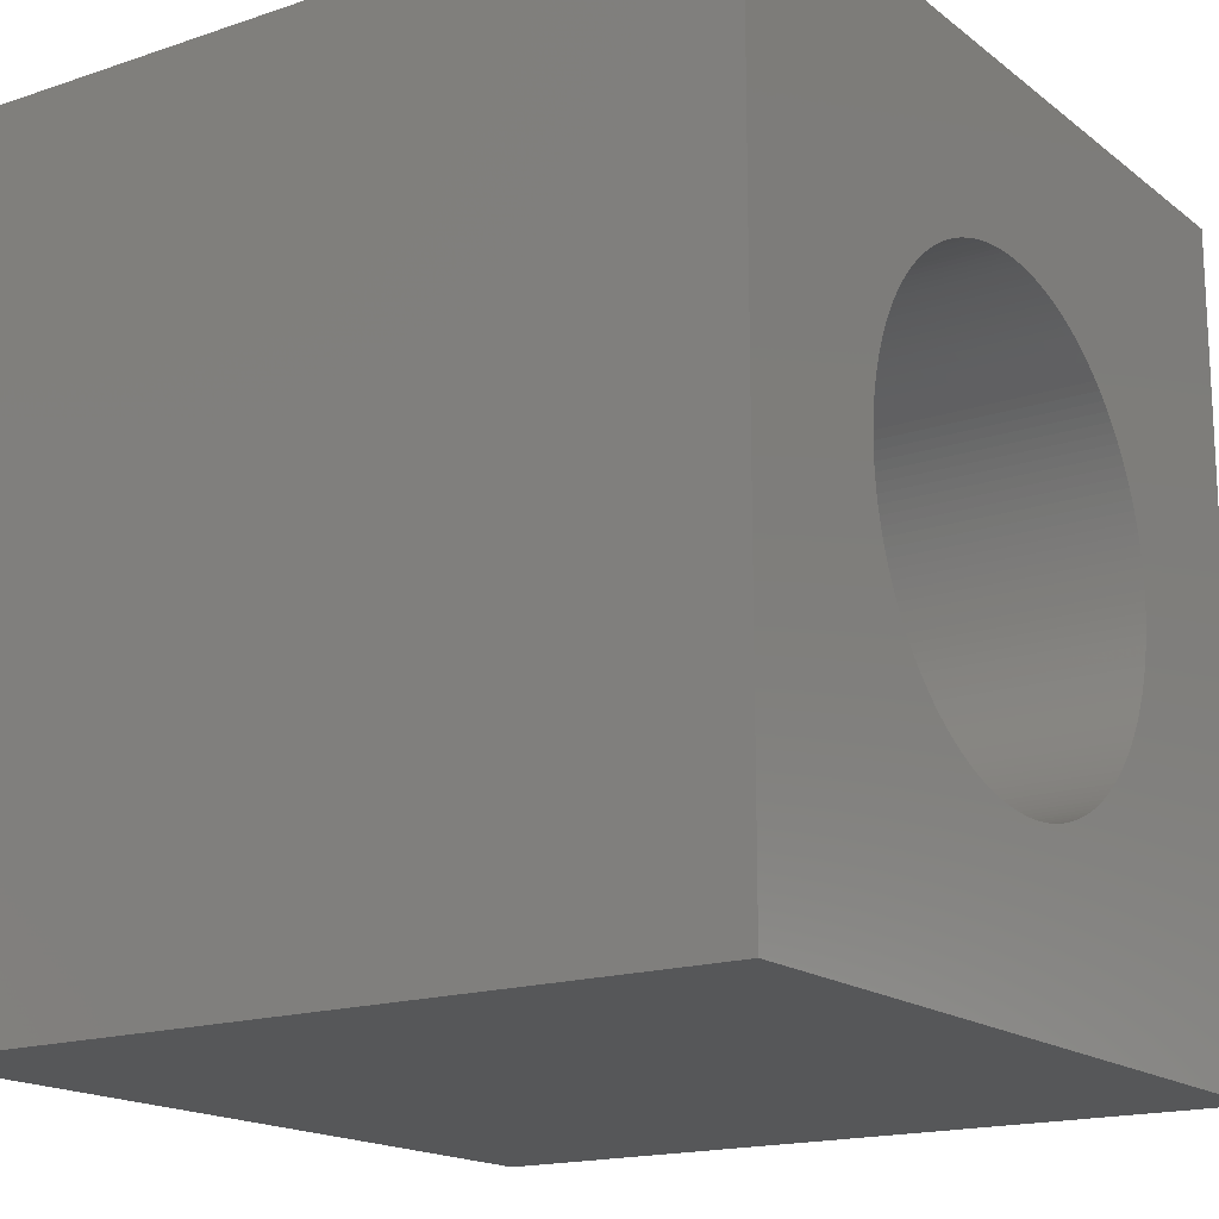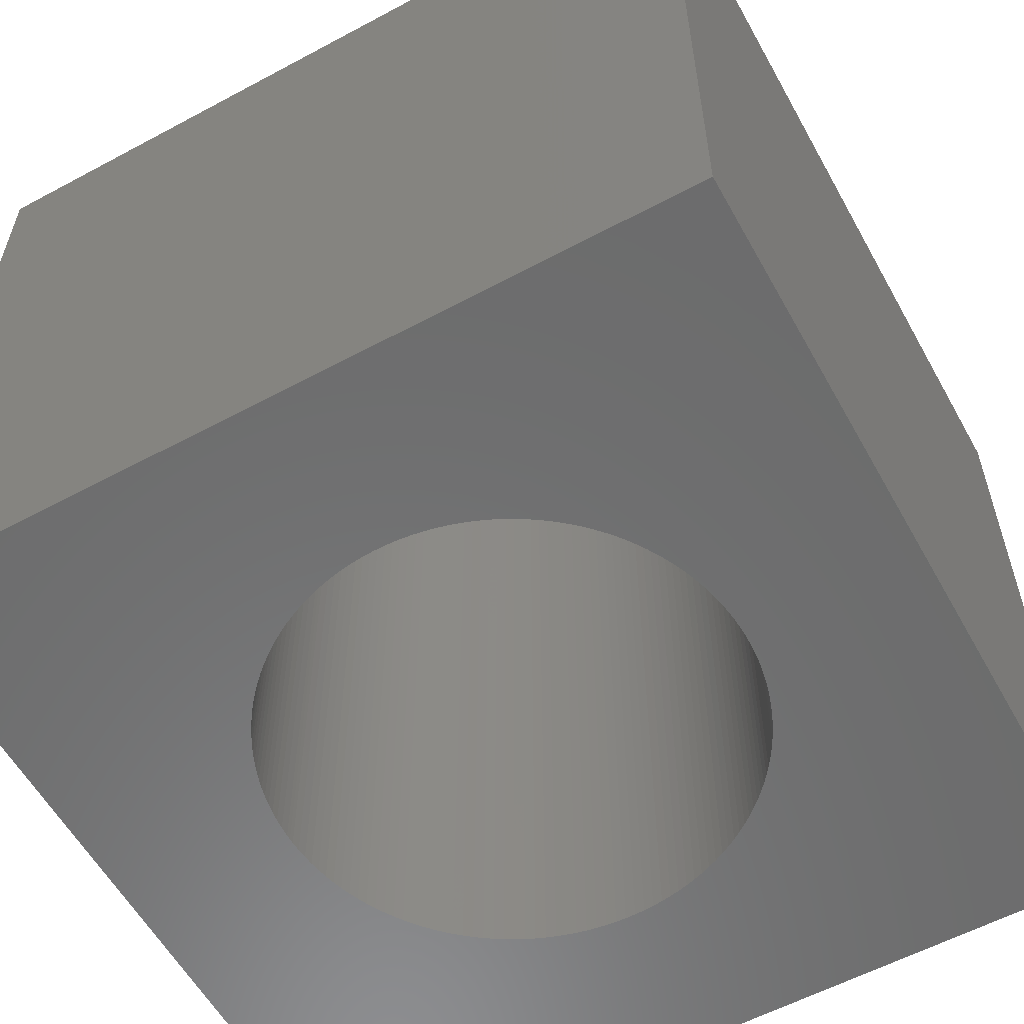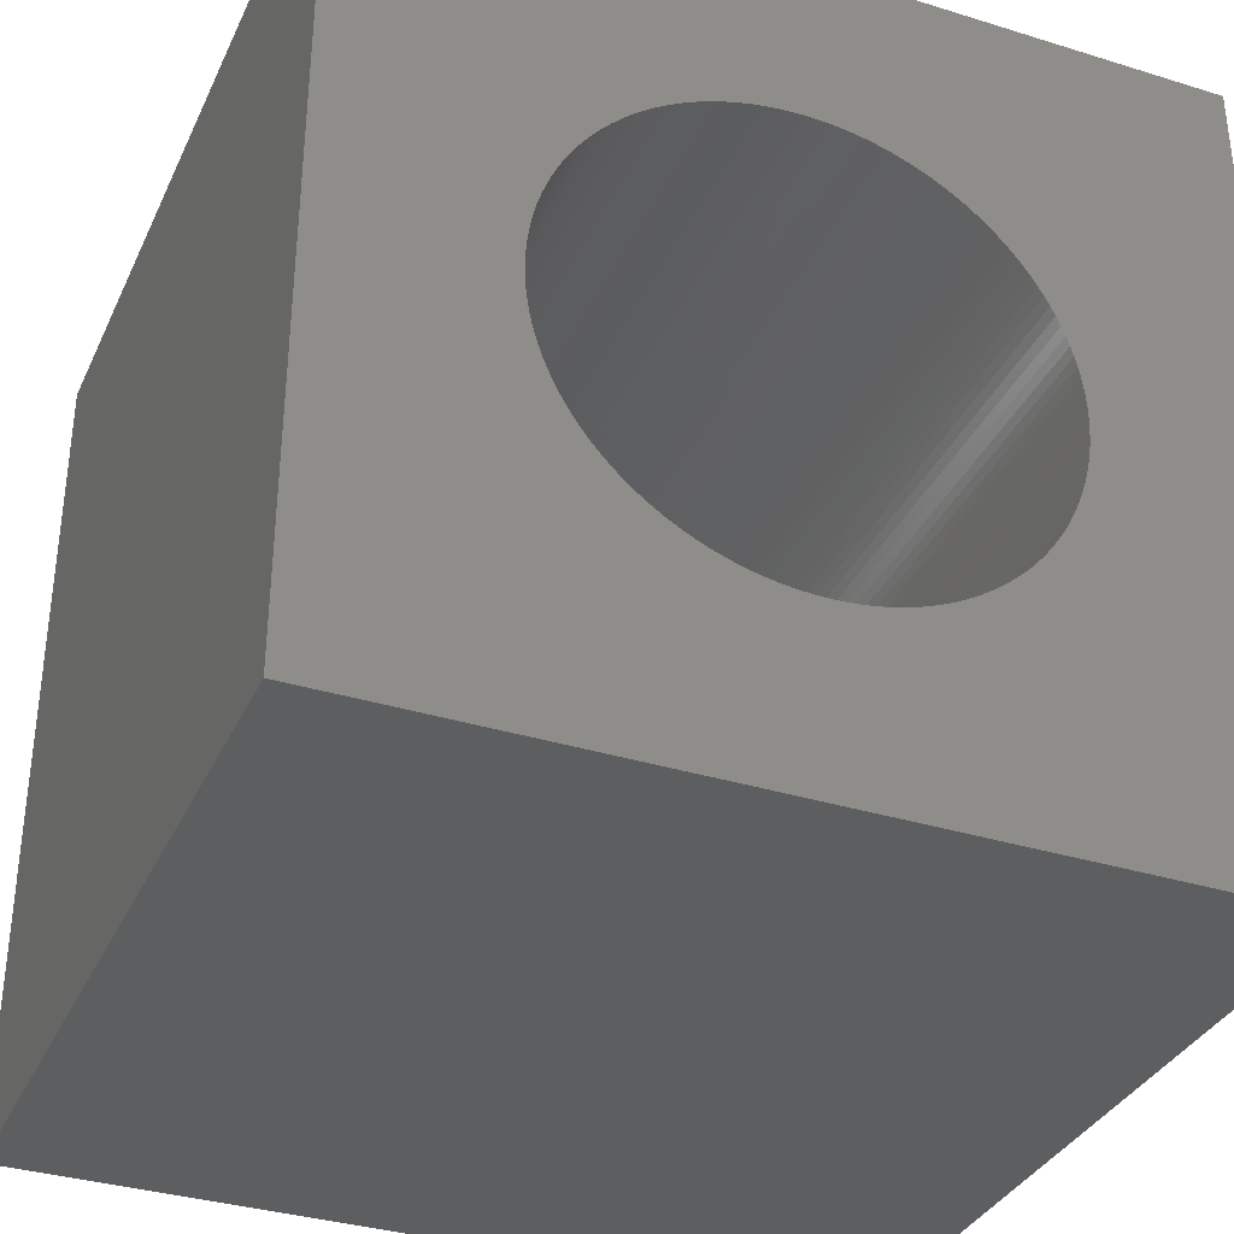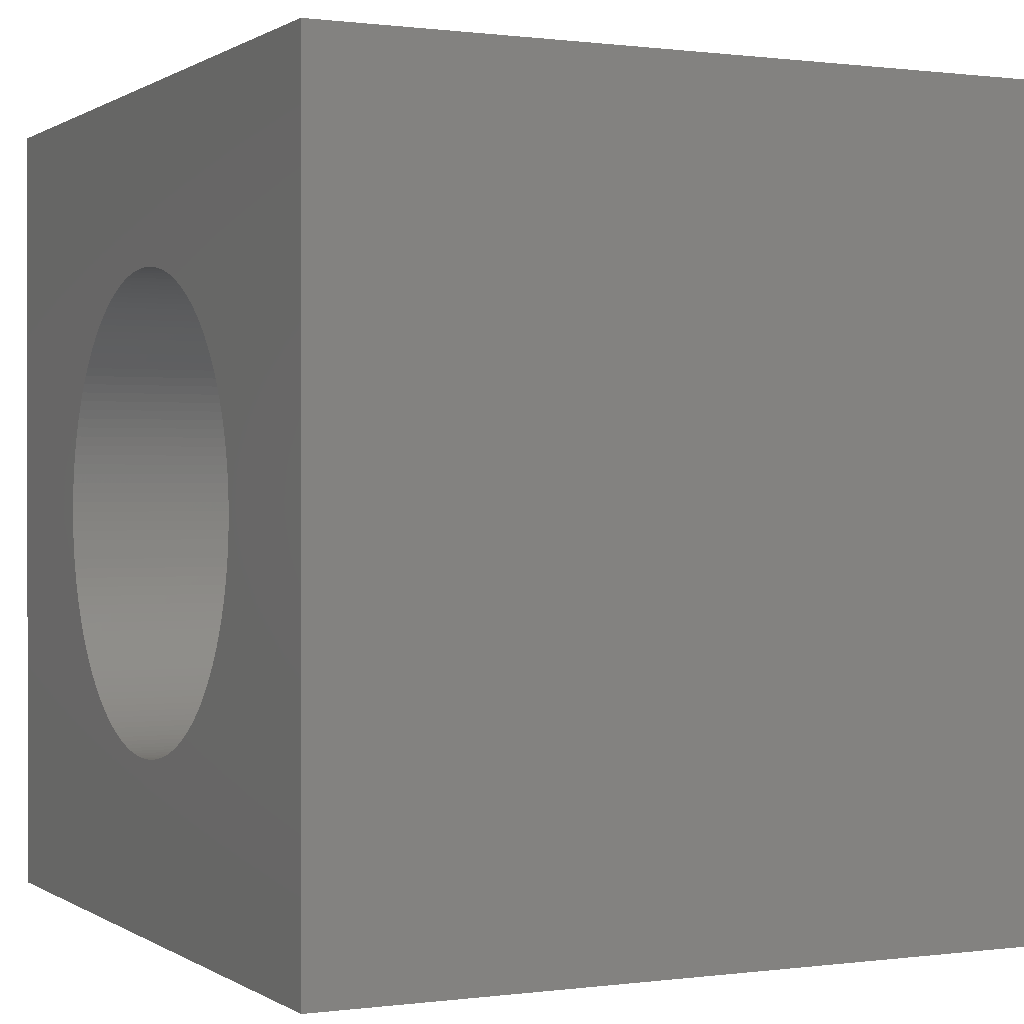
<metadata>
{"format":"stl","ext":"stl","renderer":"f3d","projection":"perspective","resolution":1024,"background":"white","views":[{"elev":-17.0,"azim":124.0,"up":"+Y"},{"elev":-58.3,"azim":-151.0,"up":"+Z"},{"elev":-34.8,"azim":157.5,"up":"+Y"},{"elev":0.4,"azim":63.9,"up":"+Y"}]}
</metadata>
<code>
# stl→obj: 312 verts, 616 faces
v 14.49 20.35 25
v 14.8 20.28 25
v 26 26 25
v 0 2.854e-16 25
v 6.951 8.566 25
v 6.769 8.825 25
v 12.6 20.49 25
v 12.92 20.5 25
v 0 26 25
v 15.11 20.2 25
v 15.41 20.1 25
v 15.7 20 25
v 17.37 19.1 25
v 17.62 18.91 25
v 18.95 17.56 25
v 19.14 17.31 25
v 16.57 6.402 25
v 16.28 6.258 25
v 26 3.469e-15 25
v 12.6 5.51 25
v 12.29 5.534 25
v 11.98 5.57 25
v 11.66 5.62 25
v 9.024 6.641 25
v 8.76 6.814 25
v 8.503 6.998 25
v 8.254 7.193 25
v 6.599 9.091 25
v 6.44 9.365 25
v 6.293 9.644 25
v 7.559 18.16 25
v 7.781 18.39 25
v 8.013 18.6 25
v 8.254 18.81 25
v 8.503 19 25
v 8.76 19.19 25
v 9.024 19.36 25
v 13.55 20.48 25
v 13.87 20.45 25
v 14.18 20.41 25
v 16 19.87 25
v 16.28 19.74 25
v 16.57 19.6 25
v 17.87 18.71 25
v 18.1 18.5 25
v 18.33 18.28 25
v 19.32 17.04 25
v 19.48 16.77 25
v 19.64 16.5 25
v 11.35 5.683 25
v 11.05 5.759 25
v 10.74 5.848 25
v 6.157 9.93 25
v 6.034 10.22 25
v 5.923 10.52 25
v 5.923 15.48 25
v 6.034 15.78 25
v 9.296 19.52 25
v 9.574 19.67 25
v 9.858 19.81 25
v 10.15 19.94 25
v 10.44 20.05 25
v 10.74 20.15 25
v 11.05 20.24 25
v 11.35 20.32 25
v 11.66 20.38 25
v 13.24 20.5 25
v 16.84 19.44 25
v 17.11 19.27 25
v 18.55 18.05 25
v 18.76 17.81 25
v 19.78 9.787 25
v 19.64 9.504 25
v 18.76 8.193 25
v 18.95 8.44 25
v 19.14 8.695 25
v 9.858 6.19 25
v 9.574 6.328 25
v 9.296 6.479 25
v 8.013 7.398 25
v 7.781 7.614 25
v 7.559 7.838 25
v 6.157 16.07 25
v 6.293 16.36 25
v 6.44 16.64 25
v 6.599 16.91 25
v 6.769 17.17 25
v 6.951 17.43 25
v 7.143 17.68 25
v 7.346 17.93 25
v 20.02 15.63 25
v 20.13 15.33 25
v 20.48 12.53 25
v 20.46 12.21 25
v 20.42 11.9 25
v 20.37 11.59 25
v 10.44 5.949 25
v 10.15 6.063 25
v 7.346 8.072 25
v 7.143 8.315 25
v 5.824 10.82 25
v 5.739 11.12 25
v 5.666 11.43 25
v 5.606 11.74 25
v 5.56 12.05 25
v 5.527 12.37 25
v 11.98 20.43 25
v 12.29 20.47 25
v 19.78 16.21 25
v 19.91 15.92 25
v 20.22 15.03 25
v 20.3 14.72 25
v 20.37 14.41 25
v 20.42 14.1 25
v 20.46 13.79 25
v 20.48 13.47 25
v 20.5 13.16 25
v 20.5 13 25
v 20.5 12.84 25
v 19.48 9.227 25
v 19.32 8.957 25
v 18.55 7.954 25
v 18.33 7.725 25
v 18.1 7.505 25
v 17.87 7.294 25
v 17.62 7.094 25
v 17.37 6.905 25
v 16 6.125 25
v 15.7 6.005 25
v 15.41 5.897 25
v 14.49 5.65 25
v 14.18 5.594 25
v 13.87 5.55 25
v 13.55 5.52 25
v 13.24 5.504 25
v 12.92 5.5 25
v 5.527 13.63 25
v 5.56 13.95 25
v 5.606 14.26 25
v 5.666 14.57 25
v 5.739 14.88 25
v 5.824 15.18 25
v 20.13 10.67 25
v 20.02 10.37 25
v 19.91 10.08 25
v 17.11 6.726 25
v 16.84 6.558 25
v 15.11 5.802 25
v 14.8 5.719 25
v 20.3 11.28 25
v 20.22 10.97 25
v 5.507 12.68 25
v 5.5 13 25
v 5.507 13.32 25
v 15.11 20.2 0
v 14.8 20.28 0
v 26 26 0
v 16.28 19.74 0
v 16 19.87 0
v 11.35 20.32 0
v 11.05 20.24 0
v 0 26 0
v 9.574 19.67 0
v 9.858 19.81 0
v 10.15 19.94 0
v 5.507 12.68 0
v 5.527 12.37 0
v 0 2.854e-16 0
v 5.56 12.05 0
v 5.606 11.74 0
v 5.666 11.43 0
v 5.739 11.12 0
v 5.824 10.82 0
v 5.923 10.52 0
v 6.034 10.22 0
v 6.157 9.93 0
v 6.293 9.644 0
v 6.44 9.365 0
v 6.599 9.091 0
v 15.7 20 0
v 15.41 20.1 0
v 14.49 20.35 0
v 14.18 20.41 0
v 13.87 20.45 0
v 8.254 18.81 0
v 8.503 19 0
v 8.76 19.19 0
v 8.013 18.6 0
v 7.781 18.39 0
v 7.559 18.16 0
v 6.769 8.825 0
v 6.951 8.566 0
v 7.143 8.315 0
v 13.55 20.48 0
v 13.24 20.5 0
v 10.74 20.15 0
v 10.44 20.05 0
v 9.296 19.52 0
v 9.024 19.36 0
v 7.346 17.93 0
v 7.143 17.68 0
v 6.951 17.43 0
v 6.769 17.17 0
v 6.599 16.91 0
v 6.44 16.64 0
v 6.293 16.36 0
v 6.157 16.07 0
v 6.034 15.78 0
v 12.92 20.5 0
v 12.6 20.49 0
v 12.29 20.47 0
v 5.923 15.48 0
v 5.824 15.18 0
v 5.739 14.88 0
v 5.666 14.57 0
v 5.606 14.26 0
v 5.56 13.95 0
v 7.781 7.614 0
v 8.013 7.398 0
v 8.254 7.193 0
v 8.503 6.998 0
v 19.48 16.77 0
v 19.32 17.04 0
v 11.98 20.43 0
v 11.66 20.38 0
v 5.527 13.63 0
v 5.507 13.32 0
v 5.5 13 0
v 8.76 6.814 0
v 9.024 6.641 0
v 9.296 6.479 0
v 11.05 5.759 0
v 11.35 5.683 0
v 18.1 18.5 0
v 17.87 18.71 0
v 17.62 18.91 0
v 17.37 19.1 0
v 17.11 19.27 0
v 9.574 6.328 0
v 9.858 6.19 0
v 10.15 6.063 0
v 11.66 5.62 0
v 11.98 5.57 0
v 12.29 5.534 0
v 19.14 17.31 0
v 18.95 17.56 0
v 18.76 17.81 0
v 18.55 18.05 0
v 18.33 18.28 0
v 16.84 19.44 0
v 16.57 19.6 0
v 7.346 8.072 0
v 7.559 7.838 0
v 10.44 5.949 0
v 10.74 5.848 0
v 19.78 9.787 0
v 19.91 10.08 0
v 26 3.469e-15 0
v 14.49 5.65 0
v 14.8 5.719 0
v 20.13 15.33 0
v 20.02 15.63 0
v 19.91 15.92 0
v 17.87 7.294 0
v 18.1 7.505 0
v 19.78 16.21 0
v 19.64 16.5 0
v 12.6 5.51 0
v 12.92 5.5 0
v 13.24 5.504 0
v 13.55 5.52 0
v 13.87 5.55 0
v 14.18 5.594 0
v 16.28 6.258 0
v 16 6.125 0
v 15.7 6.005 0
v 16.57 6.402 0
v 16.84 6.558 0
v 17.11 6.726 0
v 18.33 7.725 0
v 18.55 7.954 0
v 18.76 8.193 0
v 18.95 8.44 0
v 19.14 8.695 0
v 19.32 8.957 0
v 20.5 13.16 0
v 20.48 13.47 0
v 15.11 5.802 0
v 15.41 5.897 0
v 17.37 6.905 0
v 17.62 7.094 0
v 19.48 9.227 0
v 19.64 9.504 0
v 20.02 10.37 0
v 20.13 10.67 0
v 20.22 10.97 0
v 20.42 11.9 0
v 20.46 12.21 0
v 20.46 13.79 0
v 20.42 14.1 0
v 20.37 14.41 0
v 20.3 14.72 0
v 20.22 15.03 0
v 20.3 11.28 0
v 20.37 11.59 0
v 20.48 12.53 0
v 20.5 12.84 0
v 20.5 13 0
v 0 26 6.939e-15
v 26 26 6.939e-15
v 26 3.469e-15 6.939e-15
v 0 2.854e-16 6.939e-15
f 1 2 3
f 4 5 6
f 7 8 9
f 2 10 3
f 3 10 11
f 3 11 12
f 13 14 3
f 15 16 3
f 17 18 19
f 20 21 4
f 4 21 22
f 4 22 23
f 24 25 4
f 4 25 26
f 4 26 27
f 6 28 4
f 4 28 29
f 4 29 30
f 31 32 9
f 9 32 33
f 9 33 34
f 34 35 9
f 9 35 36
f 9 36 37
f 38 39 3
f 3 39 40
f 3 40 1
f 12 41 3
f 3 41 42
f 3 42 43
f 14 44 3
f 3 44 45
f 3 45 46
f 16 47 3
f 3 47 48
f 3 48 49
f 23 50 4
f 4 50 51
f 4 51 52
f 30 53 4
f 4 53 54
f 4 54 55
f 56 57 9
f 37 58 9
f 9 58 59
f 9 59 60
f 60 61 9
f 9 61 62
f 9 62 63
f 63 64 9
f 9 64 65
f 9 65 66
f 9 8 3
f 3 8 67
f 3 67 38
f 43 68 3
f 3 68 69
f 3 69 13
f 46 70 3
f 3 70 71
f 3 71 15
f 72 73 19
f 74 19 75
f 75 19 76
f 77 78 4
f 4 78 79
f 4 79 24
f 27 80 4
f 4 80 81
f 4 81 82
f 57 83 9
f 9 83 84
f 9 84 85
f 85 86 9
f 9 86 87
f 9 87 88
f 88 89 9
f 9 89 90
f 9 90 31
f 3 91 92
f 93 94 19
f 19 94 95
f 19 95 96
f 52 97 4
f 4 97 98
f 4 98 77
f 82 99 4
f 4 99 100
f 4 100 5
f 55 101 4
f 4 101 102
f 4 102 103
f 103 104 4
f 4 104 105
f 4 105 106
f 66 107 9
f 9 107 108
f 9 108 7
f 49 109 3
f 3 109 110
f 3 110 91
f 92 111 3
f 3 111 112
f 3 112 113
f 113 114 3
f 3 114 115
f 3 115 116
f 116 117 3
f 3 117 118
f 3 118 19
f 19 118 119
f 19 119 93
f 73 120 19
f 19 120 121
f 19 121 76
f 74 122 19
f 19 122 123
f 19 123 124
f 124 125 19
f 19 125 126
f 19 126 127
f 18 128 19
f 19 128 129
f 19 129 130
f 131 132 19
f 19 132 133
f 133 134 19
f 19 134 135
f 19 135 4
f 4 135 136
f 4 136 20
f 137 138 9
f 9 138 139
f 9 139 140
f 140 141 9
f 9 141 142
f 9 142 56
f 143 144 19
f 19 144 145
f 19 145 72
f 127 146 19
f 19 146 147
f 19 147 17
f 130 148 19
f 19 148 149
f 19 149 131
f 96 150 19
f 19 150 151
f 19 151 143
f 106 152 4
f 4 152 153
f 4 153 9
f 9 153 154
f 9 154 137
f 155 156 157
f 157 158 159
f 160 161 162
f 163 162 164
f 164 162 165
f 166 167 168
f 168 167 169
f 168 169 170
f 170 171 168
f 168 171 172
f 168 172 173
f 173 174 168
f 168 174 175
f 168 175 176
f 176 177 168
f 168 177 178
f 168 178 179
f 159 180 157
f 157 180 181
f 157 181 155
f 156 182 157
f 157 182 183
f 157 183 184
f 185 162 186
f 186 162 187
f 185 188 162
f 162 188 189
f 162 189 190
f 179 191 168
f 168 191 192
f 168 192 193
f 184 194 157
f 157 194 195
f 157 195 162
f 161 196 162
f 162 196 197
f 162 197 165
f 163 198 162
f 162 198 199
f 162 199 187
f 190 200 162
f 162 200 201
f 162 201 202
f 202 203 162
f 162 203 204
f 162 204 205
f 205 206 162
f 162 206 207
f 162 207 208
f 195 209 162
f 162 209 210
f 162 210 211
f 208 212 162
f 162 212 213
f 162 213 214
f 214 215 162
f 162 215 216
f 162 216 217
f 218 219 168
f 168 219 220
f 168 220 221
f 222 223 157
f 211 224 162
f 162 224 225
f 162 225 160
f 217 226 162
f 162 226 227
f 162 227 168
f 168 227 228
f 168 228 166
f 221 229 168
f 168 229 230
f 168 230 231
f 168 232 233
f 157 234 235
f 235 236 157
f 157 236 237
f 157 237 238
f 231 239 168
f 168 239 240
f 168 240 241
f 233 242 168
f 168 242 243
f 168 243 244
f 223 245 157
f 157 245 246
f 157 246 247
f 247 248 157
f 157 248 249
f 157 249 234
f 238 250 157
f 157 250 251
f 157 251 158
f 193 252 168
f 168 252 253
f 168 253 218
f 241 254 168
f 168 254 255
f 168 255 232
f 256 257 258
f 259 260 258
f 261 262 157
f 157 262 263
f 258 264 265
f 263 266 157
f 157 266 267
f 157 267 222
f 244 268 168
f 168 268 269
f 168 269 258
f 258 269 270
f 258 270 271
f 271 272 258
f 258 272 273
f 258 273 259
f 274 258 275
f 275 258 276
f 274 277 258
f 258 277 278
f 258 278 279
f 265 280 258
f 258 280 281
f 258 281 282
f 282 283 258
f 258 283 284
f 258 284 285
f 286 287 157
f 260 288 258
f 258 288 289
f 258 289 276
f 279 290 258
f 258 290 291
f 258 291 264
f 285 292 258
f 258 292 293
f 258 293 256
f 257 294 258
f 258 294 295
f 258 295 296
f 258 297 298
f 287 299 157
f 157 299 300
f 157 300 301
f 301 302 157
f 157 302 303
f 157 303 261
f 296 304 258
f 258 304 305
f 258 305 297
f 298 306 258
f 258 306 307
f 258 307 157
f 157 307 308
f 157 308 286
f 3 19 157
f 157 19 258
f 9 3 309
f 309 3 310
f 4 9 168
f 168 9 162
f 19 4 311
f 311 4 312
f 14 235 44
f 44 235 234
f 44 234 45
f 45 234 249
f 45 249 46
f 46 249 248
f 46 248 70
f 70 248 247
f 70 247 71
f 71 247 246
f 71 246 15
f 15 246 245
f 15 245 16
f 16 245 223
f 16 223 47
f 47 223 222
f 47 222 48
f 48 222 267
f 48 267 49
f 49 267 266
f 49 266 109
f 109 266 263
f 109 263 110
f 110 263 262
f 110 262 91
f 91 262 261
f 91 261 92
f 92 261 303
f 92 303 111
f 111 303 302
f 111 302 112
f 112 302 301
f 112 301 113
f 113 301 300
f 113 300 114
f 114 300 299
f 114 299 115
f 115 299 287
f 115 287 116
f 116 287 286
f 116 286 117
f 117 286 118
f 118 286 308
f 118 308 119
f 308 307 119
f 119 307 306
f 119 306 93
f 93 306 298
f 93 298 94
f 94 298 297
f 94 297 95
f 95 297 305
f 95 305 96
f 96 305 304
f 96 304 150
f 150 304 296
f 150 296 151
f 151 296 295
f 151 295 143
f 143 295 294
f 143 294 144
f 144 294 257
f 144 257 145
f 145 257 256
f 145 256 72
f 72 256 293
f 72 293 73
f 73 293 292
f 73 292 120
f 120 292 285
f 120 285 121
f 121 285 284
f 121 284 76
f 76 284 283
f 76 283 75
f 75 283 282
f 75 282 74
f 74 282 281
f 74 281 122
f 122 281 280
f 122 280 123
f 123 280 265
f 123 265 124
f 124 265 264
f 124 264 125
f 125 264 291
f 125 291 126
f 126 291 290
f 126 290 127
f 127 290 279
f 127 279 146
f 146 279 278
f 146 278 147
f 147 278 277
f 147 277 17
f 17 277 274
f 17 274 18
f 18 274 275
f 18 275 128
f 128 275 276
f 128 276 129
f 129 276 289
f 129 289 130
f 130 289 288
f 130 288 148
f 148 288 260
f 148 260 149
f 149 260 259
f 149 259 131
f 131 259 273
f 131 273 132
f 132 273 272
f 132 272 133
f 133 272 271
f 133 271 134
f 134 271 270
f 134 270 135
f 135 270 269
f 135 269 136
f 136 269 268
f 136 268 20
f 20 268 244
f 20 244 21
f 21 244 243
f 21 243 22
f 22 243 242
f 22 242 23
f 23 242 233
f 23 233 50
f 50 233 232
f 50 232 51
f 51 232 255
f 51 255 52
f 52 255 254
f 52 254 97
f 97 254 241
f 97 241 98
f 98 241 240
f 98 240 77
f 77 240 239
f 77 239 78
f 78 239 231
f 78 231 79
f 79 231 230
f 79 230 24
f 24 230 229
f 24 229 25
f 25 229 221
f 25 221 26
f 26 221 220
f 26 220 27
f 27 220 219
f 27 219 80
f 80 219 218
f 80 218 81
f 81 218 253
f 81 253 82
f 82 253 252
f 82 252 99
f 99 252 193
f 99 193 100
f 100 193 192
f 100 192 5
f 5 192 191
f 5 191 6
f 6 191 179
f 6 179 28
f 28 179 178
f 28 178 29
f 29 178 177
f 29 177 30
f 30 177 176
f 30 176 53
f 53 176 175
f 53 175 54
f 54 175 174
f 54 174 55
f 55 174 173
f 55 173 101
f 101 173 172
f 101 172 102
f 102 172 171
f 102 171 103
f 103 171 170
f 103 170 104
f 104 170 169
f 104 169 105
f 105 169 167
f 105 167 106
f 106 167 166
f 106 166 152
f 152 166 228
f 152 228 153
f 153 228 227
f 153 227 154
f 154 227 226
f 154 226 137
f 137 226 217
f 137 217 138
f 138 217 216
f 138 216 139
f 139 216 215
f 139 215 140
f 140 215 214
f 140 214 141
f 141 214 213
f 141 213 142
f 142 213 212
f 142 212 56
f 56 212 208
f 56 208 57
f 57 208 207
f 57 207 83
f 83 207 206
f 83 206 84
f 84 206 205
f 84 205 85
f 85 205 204
f 85 204 86
f 86 204 203
f 86 203 87
f 87 203 202
f 87 202 88
f 88 202 201
f 88 201 89
f 89 201 200
f 89 200 90
f 90 200 190
f 90 190 31
f 31 190 189
f 31 189 32
f 32 189 188
f 32 188 33
f 33 188 185
f 33 185 34
f 34 185 186
f 34 186 35
f 35 186 187
f 35 187 36
f 36 187 199
f 36 199 37
f 37 199 198
f 37 198 58
f 58 198 163
f 58 163 59
f 59 163 164
f 59 164 60
f 60 164 165
f 60 165 61
f 61 165 197
f 61 197 62
f 62 197 196
f 62 196 63
f 63 196 161
f 63 161 64
f 64 161 160
f 64 160 65
f 65 160 225
f 65 225 66
f 66 225 224
f 66 224 107
f 107 224 211
f 107 211 108
f 108 211 210
f 108 210 7
f 7 210 209
f 7 209 8
f 8 209 195
f 8 195 67
f 67 195 194
f 67 194 38
f 38 194 184
f 38 184 39
f 39 184 183
f 39 183 40
f 40 183 182
f 40 182 1
f 1 182 156
f 1 156 2
f 2 156 155
f 2 155 10
f 10 155 181
f 10 181 11
f 11 181 180
f 11 180 12
f 12 180 159
f 12 159 41
f 41 159 158
f 41 158 42
f 42 158 251
f 42 251 43
f 43 251 250
f 43 250 68
f 68 250 238
f 68 238 69
f 69 238 237
f 69 237 13
f 13 237 236
f 13 236 14
f 14 236 235

</code>
